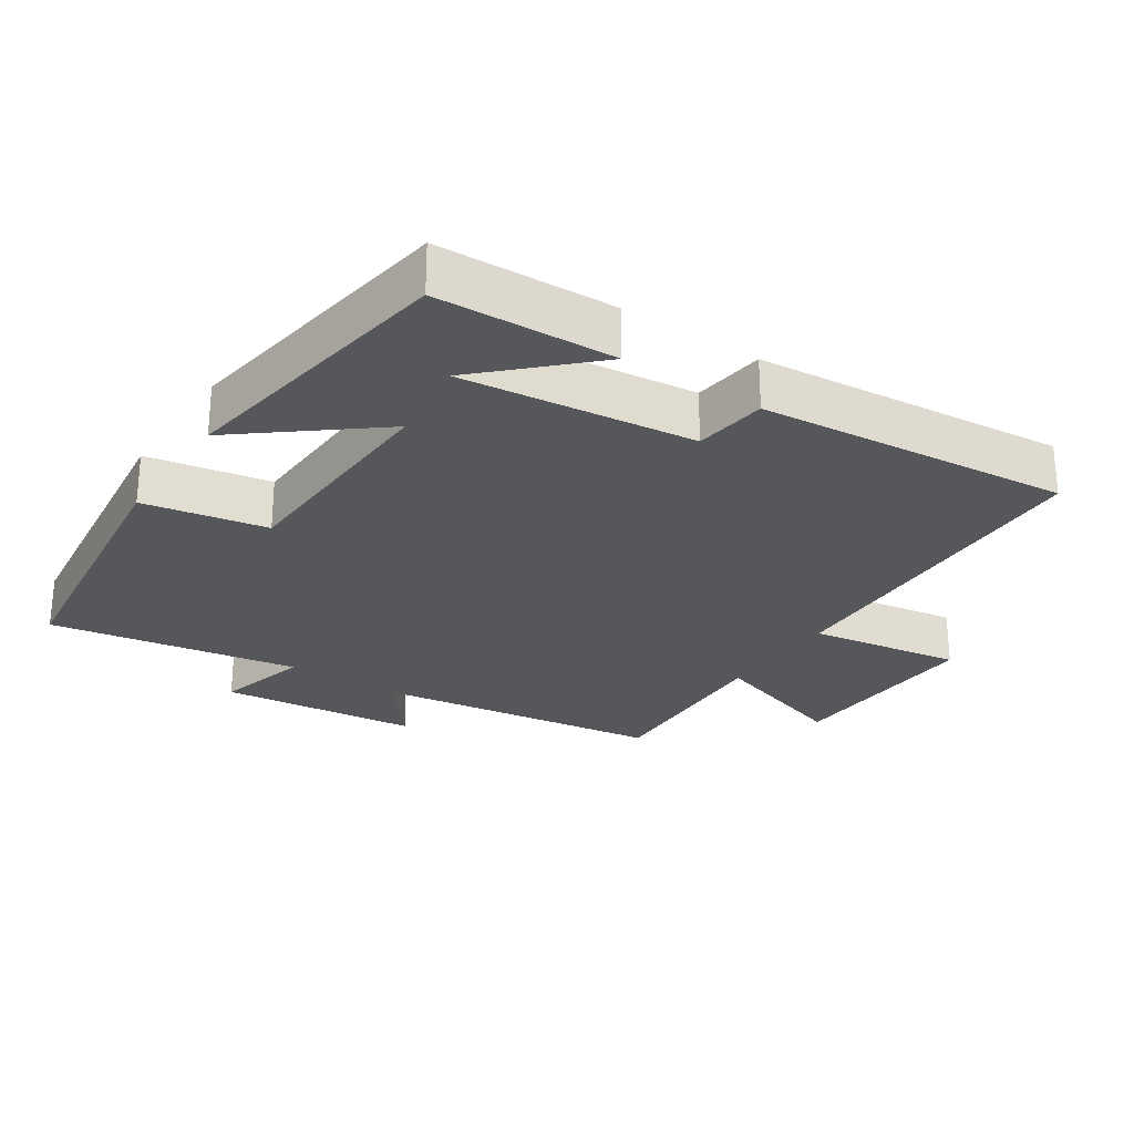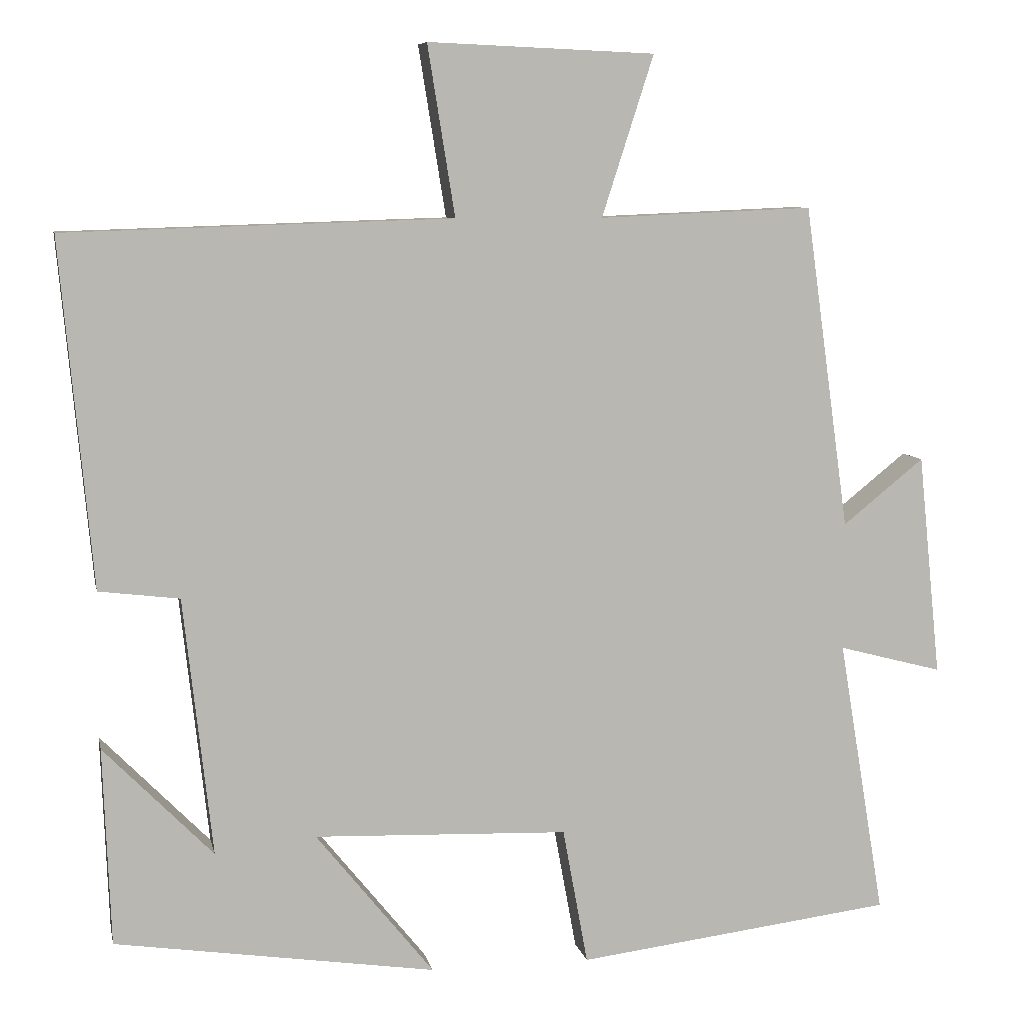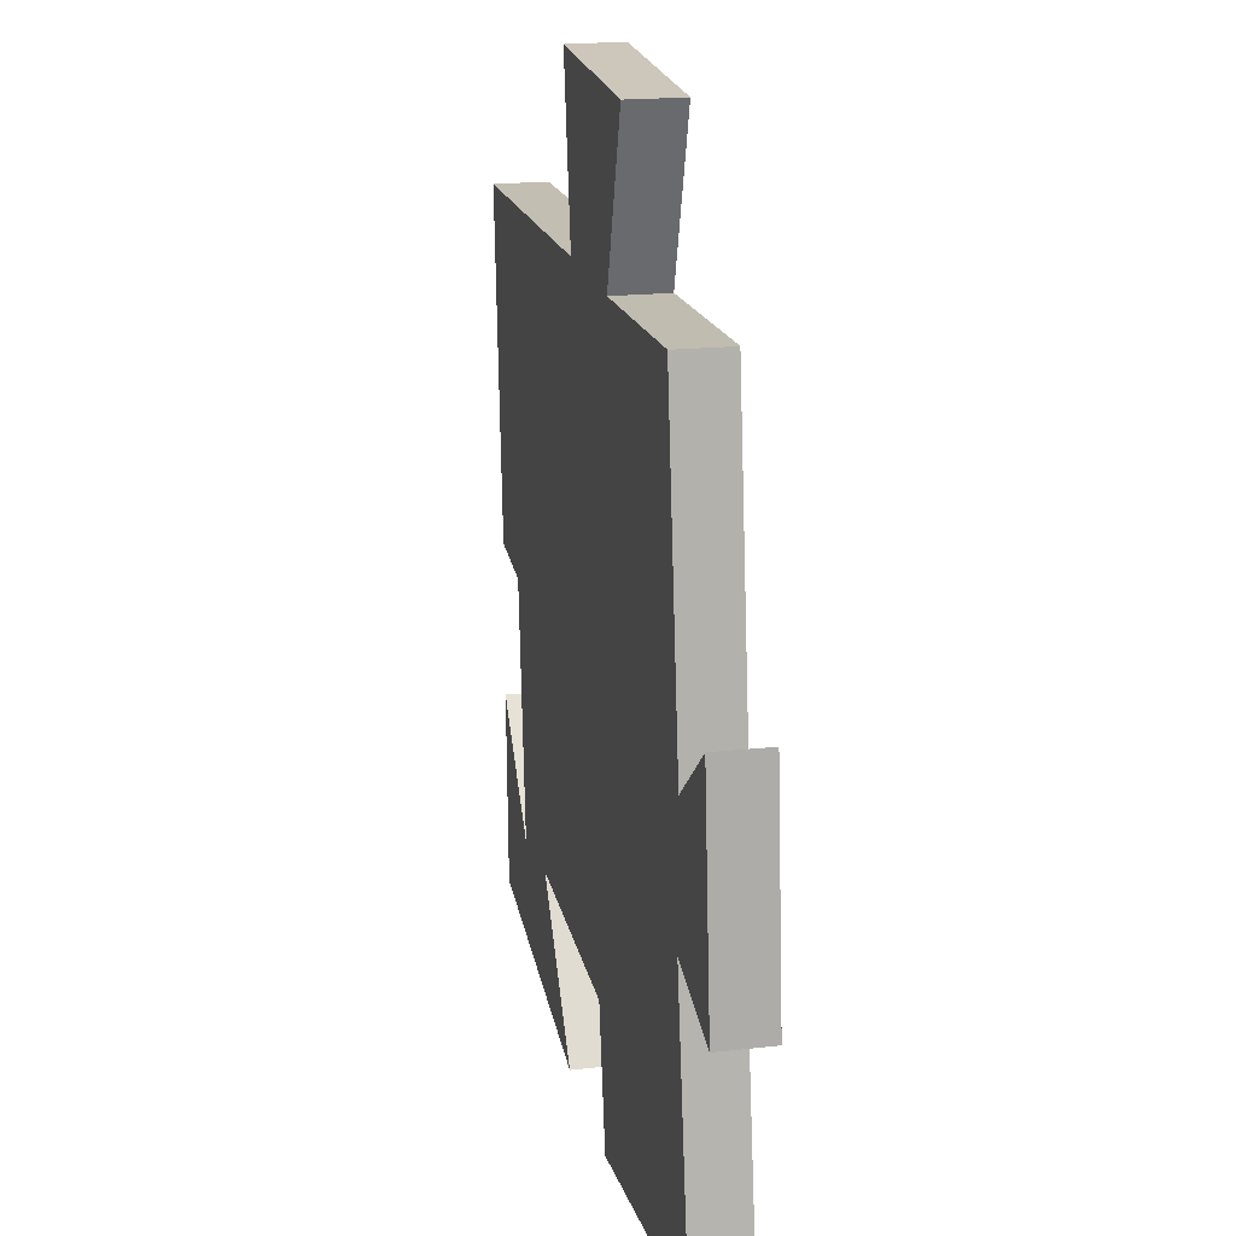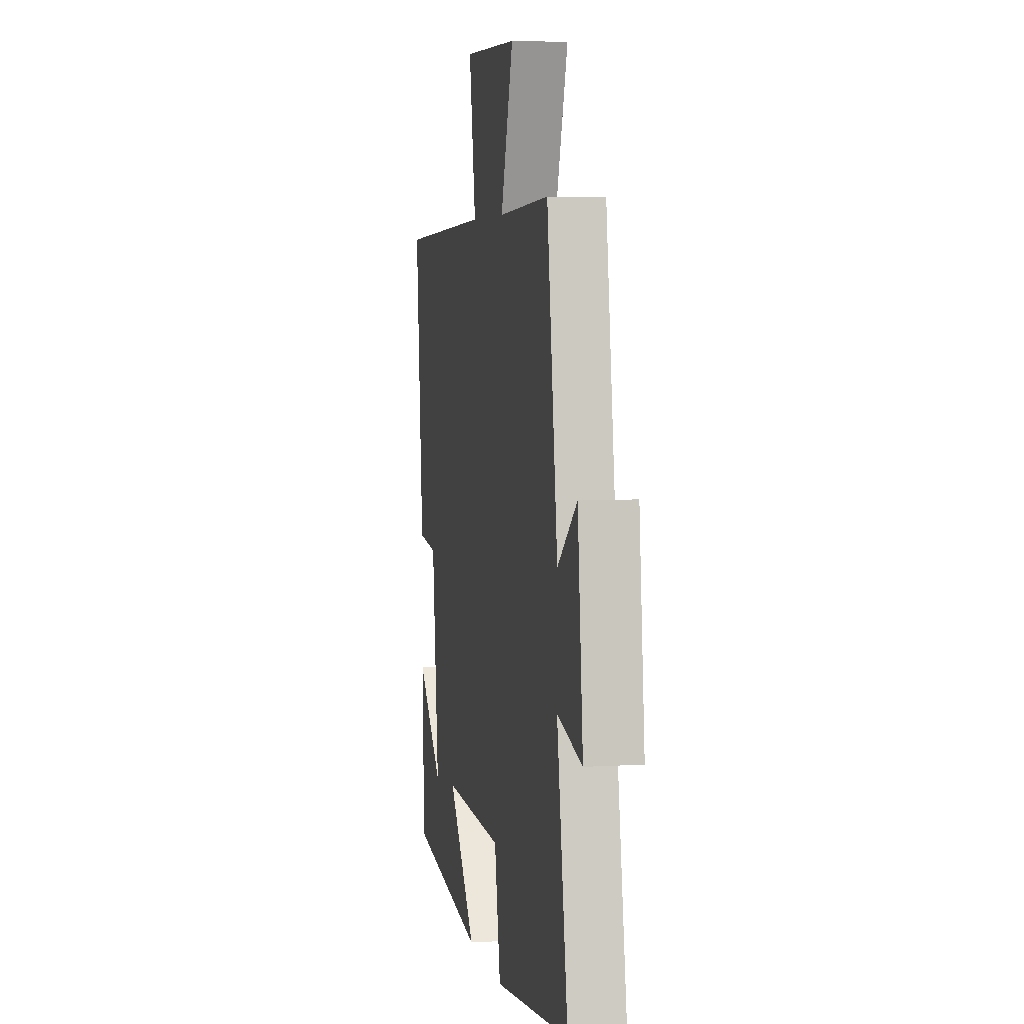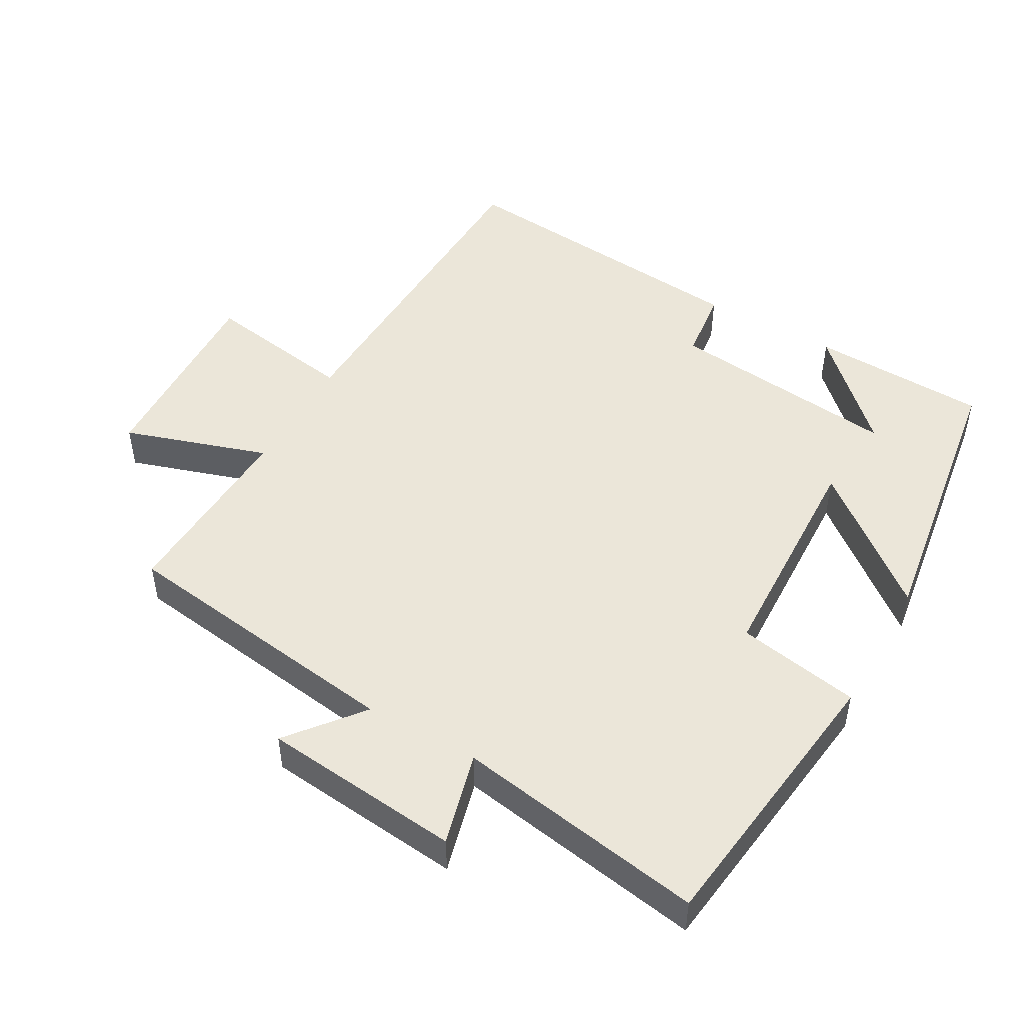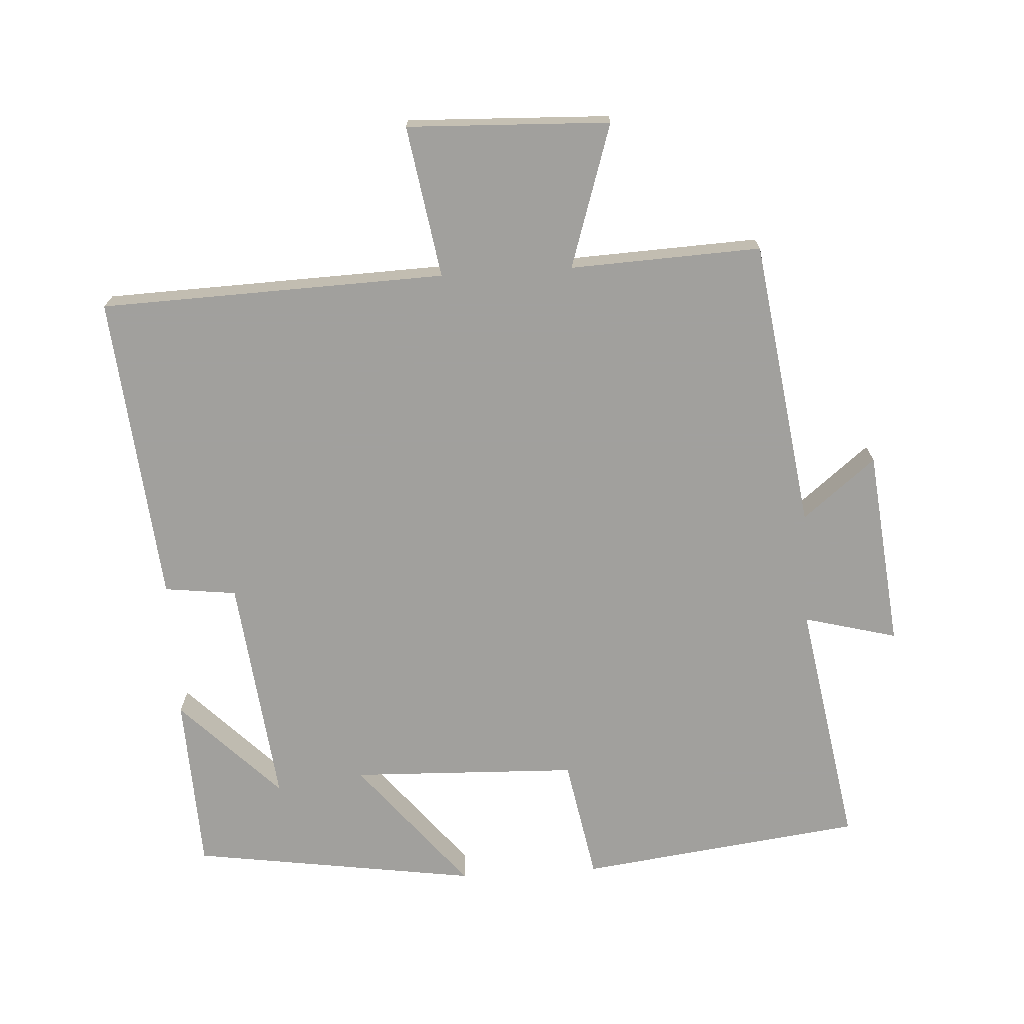
<metadata>
{"format":"obj","ext":"obj","renderer":"f3d","projection":"perspective","resolution":1024,"background":"white","views":[{"elev":-26.5,"azim":-123.7,"up":"+Y"},{"elev":7.9,"azim":-11.5,"up":"+Z"},{"elev":19.1,"azim":78.2,"up":"+Z"},{"elev":5.0,"azim":79.0,"up":"+Z"},{"elev":48.5,"azim":119.5,"up":"+Y"},{"elev":-71.7,"azim":3.5,"up":"+Y"}]}
</metadata>
<code>
v 0.561 0.07 -0.448
v 0.144 0.07 -0.5
v 0.111 0.07 -0.32
v -0.223 0.07 -0.308
v -0.068 0.07 -0.5
v -0.49 0.07 -0.437
v -0.5 0.07 -0.177
v -0.356 0.07 -0.324
v -0.394 0.07 0.016
v -0.5 0.07 0.029
v -0.542 0.07 0.484
v -0.034 0.07 0.5
v -0.07 0.07 0.723
v 0.228 0.07 0.711
v 0.16 0.07 0.5
v 0.441 0.07 0.512
v 0.5 0.07 0.087
v 0.607 0.07 0.173
v 0.637 0.07 -0.119
v 0.5 0.07 -0.083
v 0.561 0 -0.448
v 0.144 0 -0.5
v 0.111 0 -0.32
v -0.223 0 -0.308
v -0.068 0 -0.5
v -0.49 0 -0.437
v -0.5 0 -0.177
v -0.356 0 -0.324
v -0.394 0 0.016
v -0.5 0 0.029
v -0.542 0 0.484
v -0.034 0 0.5
v -0.07 0 0.723
v 0.228 0 0.711
v 0.16 0 0.5
v 0.441 0 0.512
v 0.5 0 0.087
v 0.607 0 0.173
v 0.637 0 -0.119
v 0.5 0 -0.083
f 17 18 19 20
f 15 16 17 20
f 15 20 1 2
f 12 13 14 15
f 12 15 2 3
f 9 10 11 12
f 8 9 12
f 6 7 8
f 4 5 6 8
f 4 8 12
f 3 4 12
f 40 39 38 37
f 40 37 36 35
f 22 21 40 35
f 35 34 33 32
f 23 22 35 32
f 32 31 30 29
f 32 29 28
f 28 27 26
f 28 26 25 24
f 32 28 24
f 32 24 23
f 1 21 22 2
f 2 22 23 3
f 3 23 24 4
f 4 24 25 5
f 5 25 26 6
f 6 26 27 7
f 7 27 28 8
f 8 28 29 9
f 9 29 30 10
f 10 30 31 11
f 11 31 32 12
f 12 32 33 13
f 13 33 34 14
f 14 34 35 15
f 15 35 36 16
f 16 36 37 17
f 17 37 38 18
f 18 38 39 19
f 19 39 40 20
f 20 40 21 1

</code>
